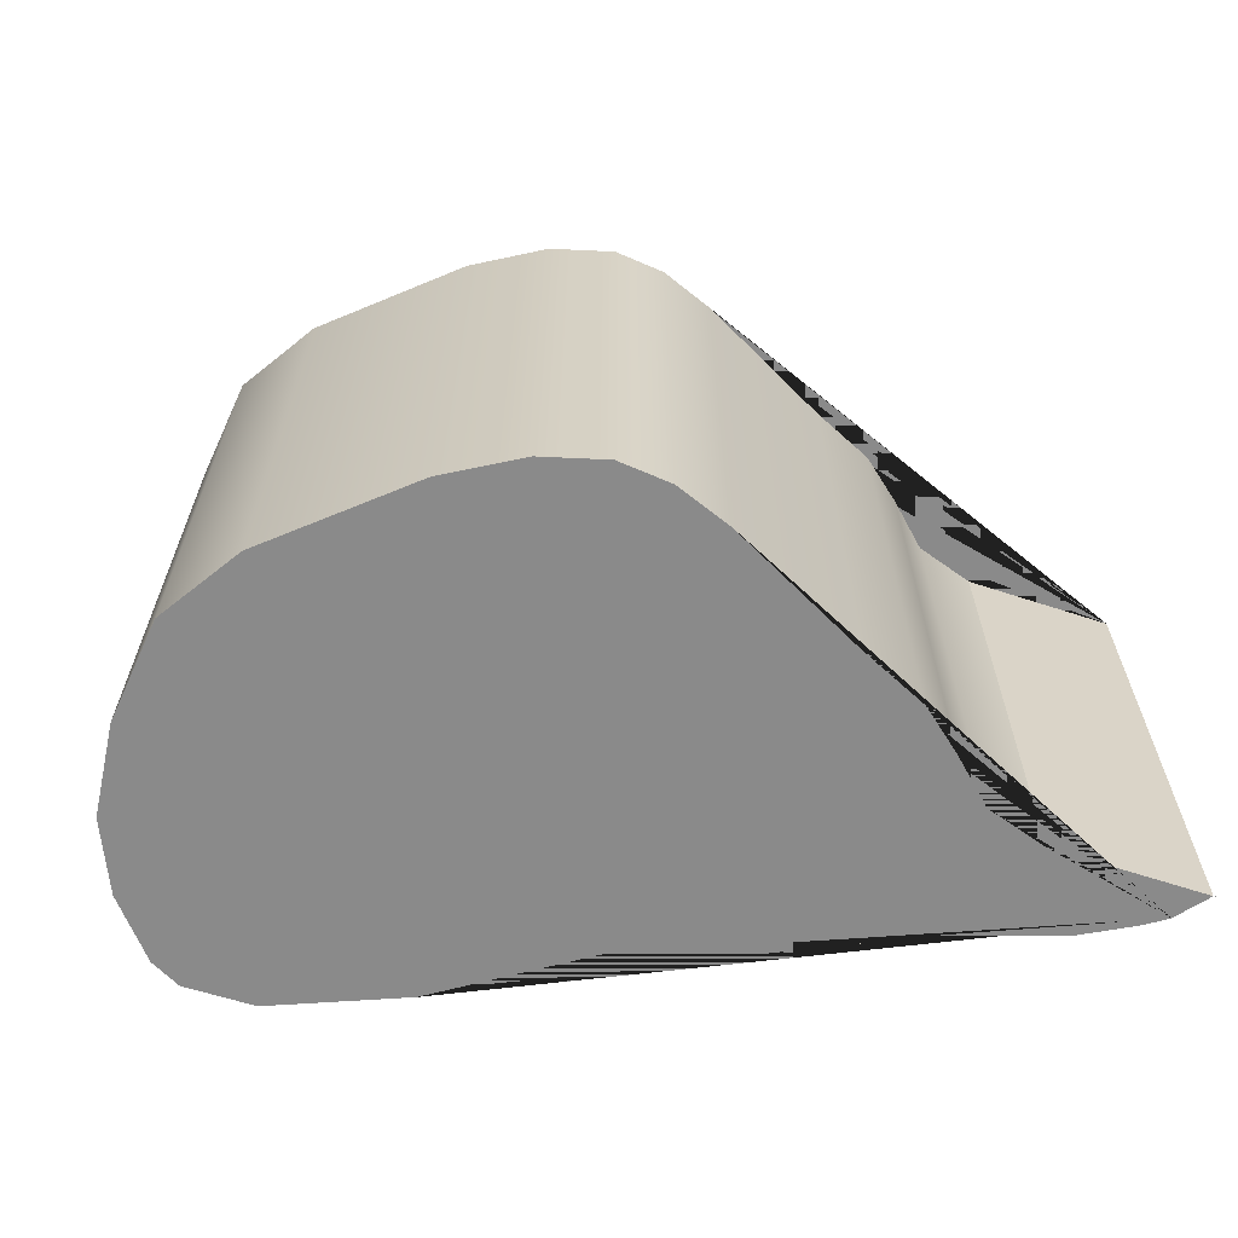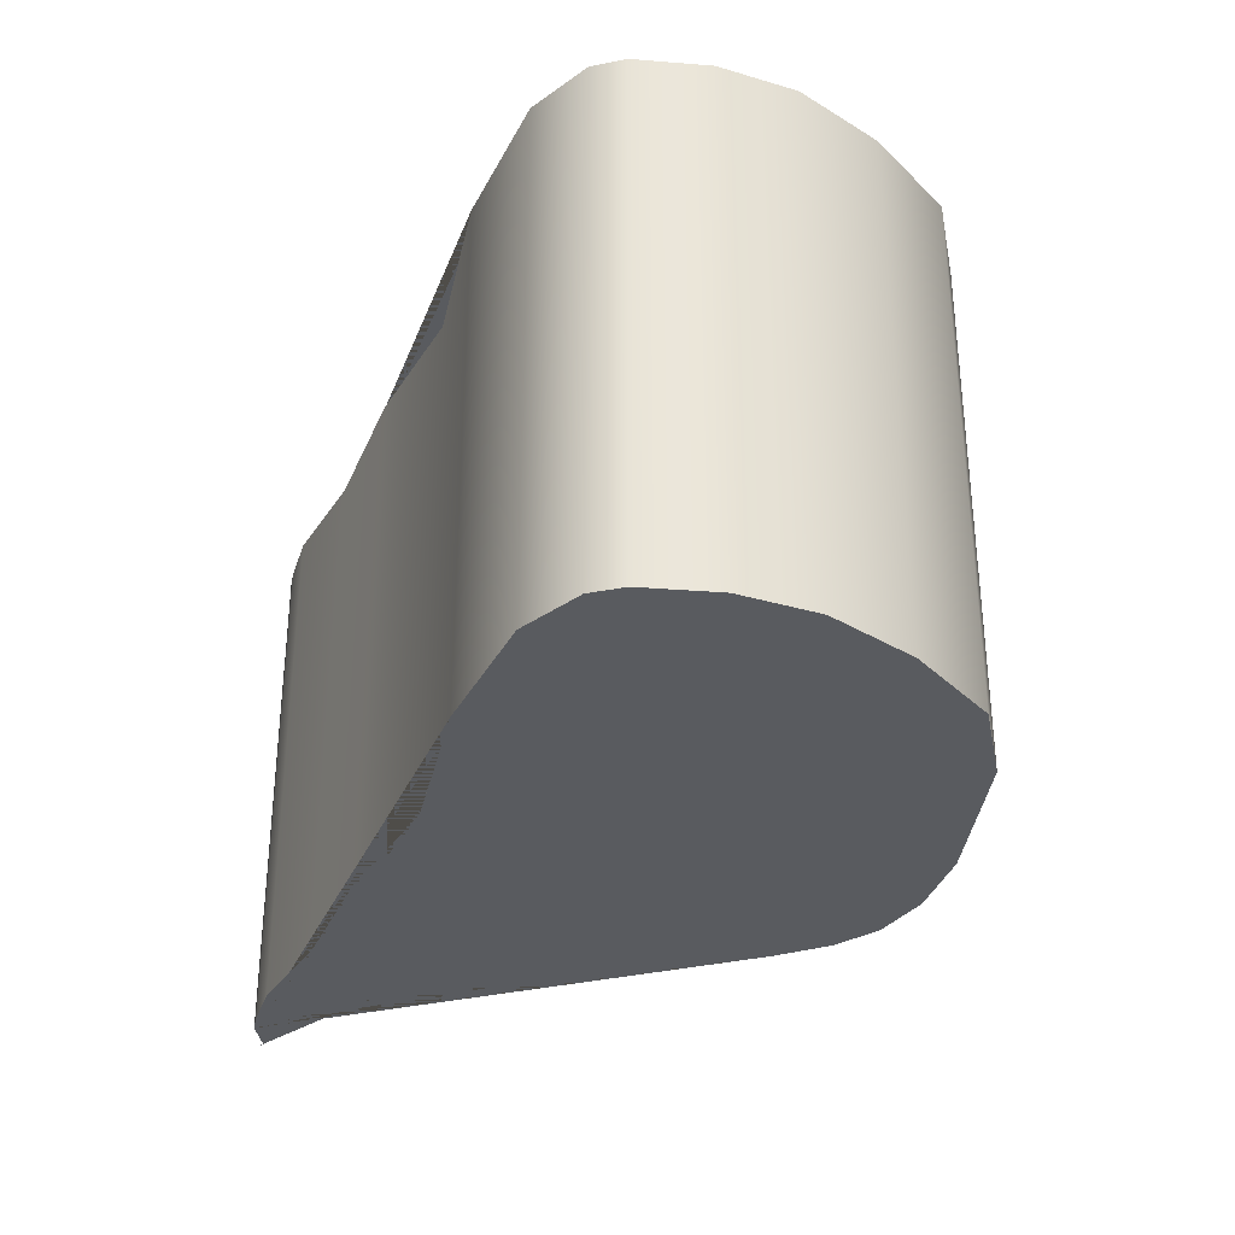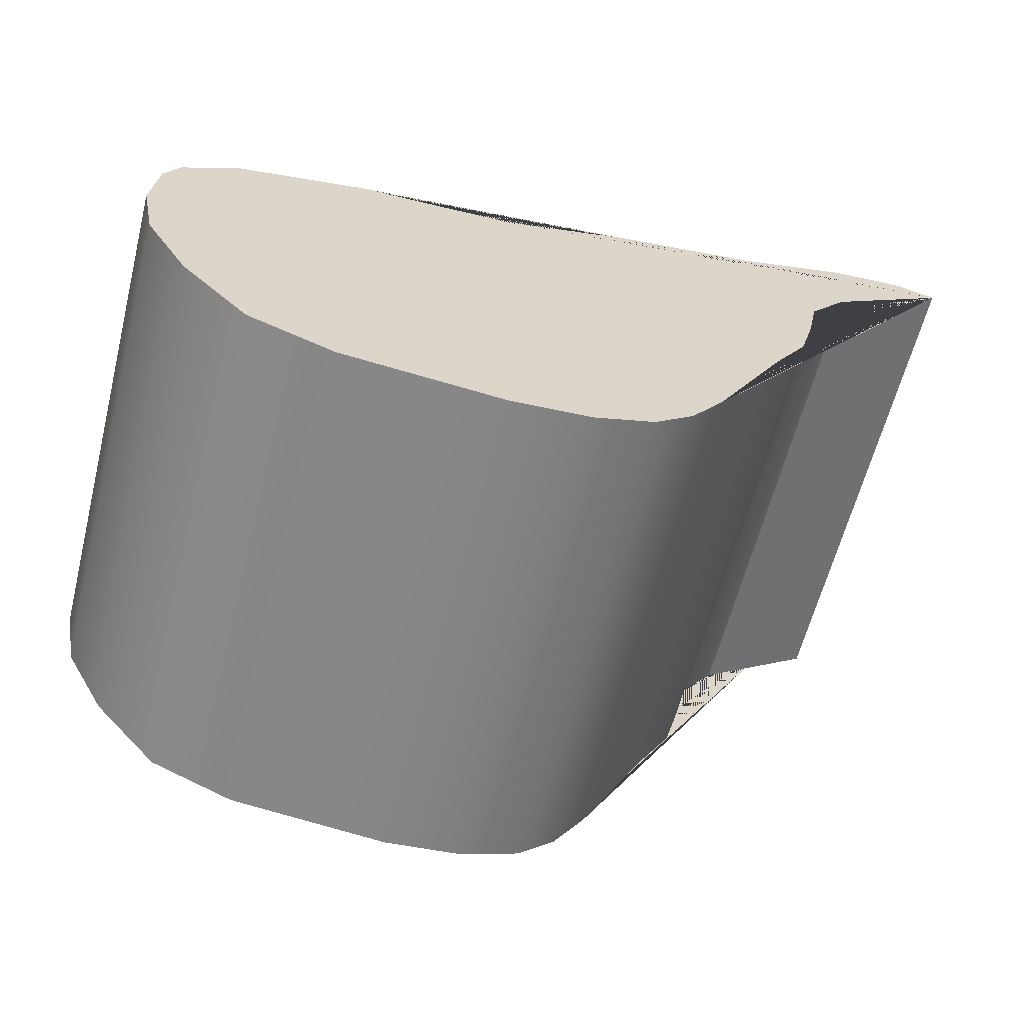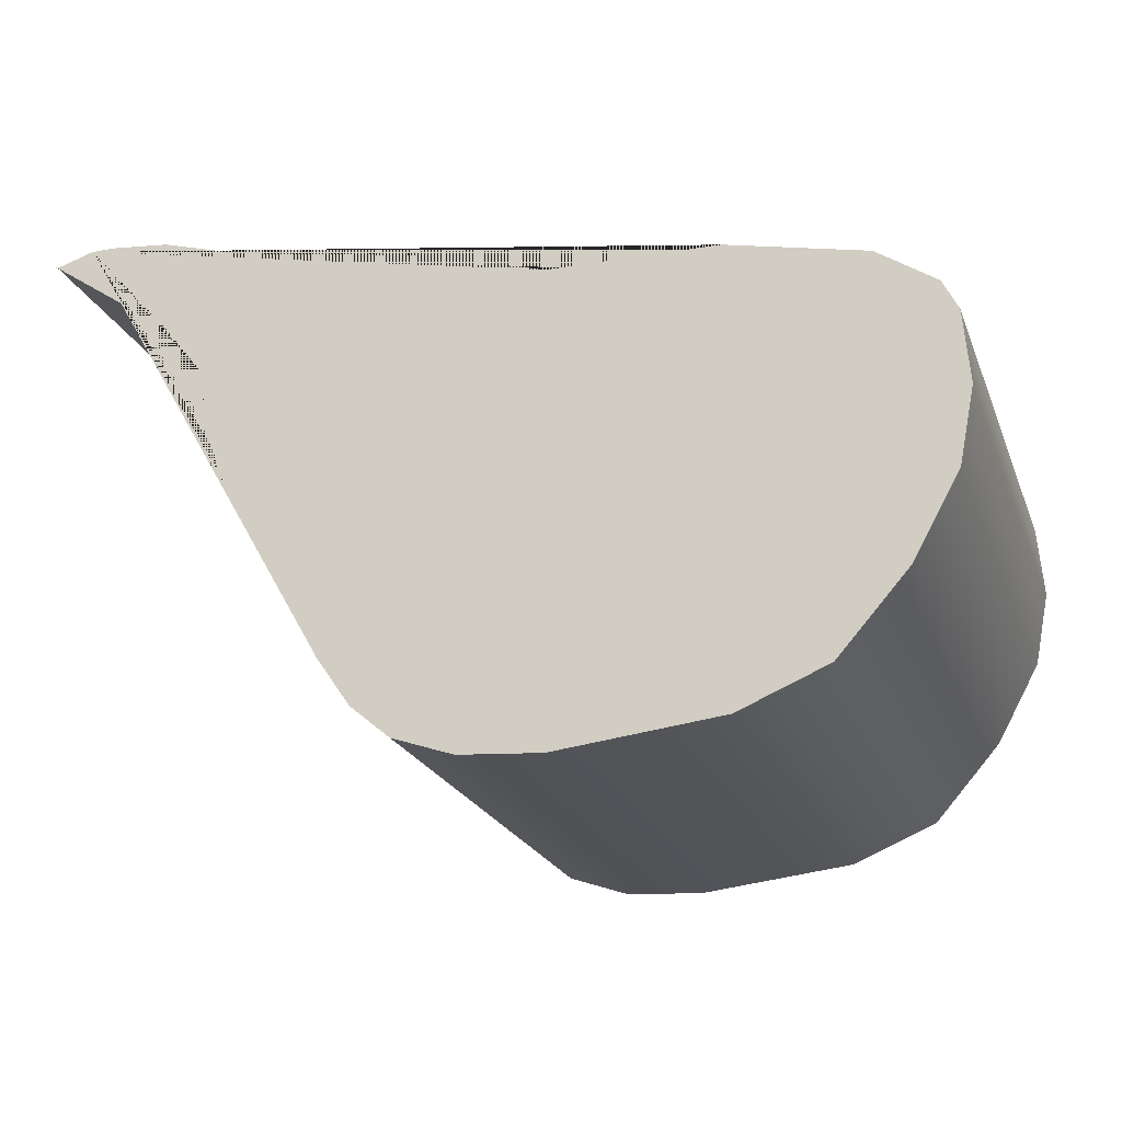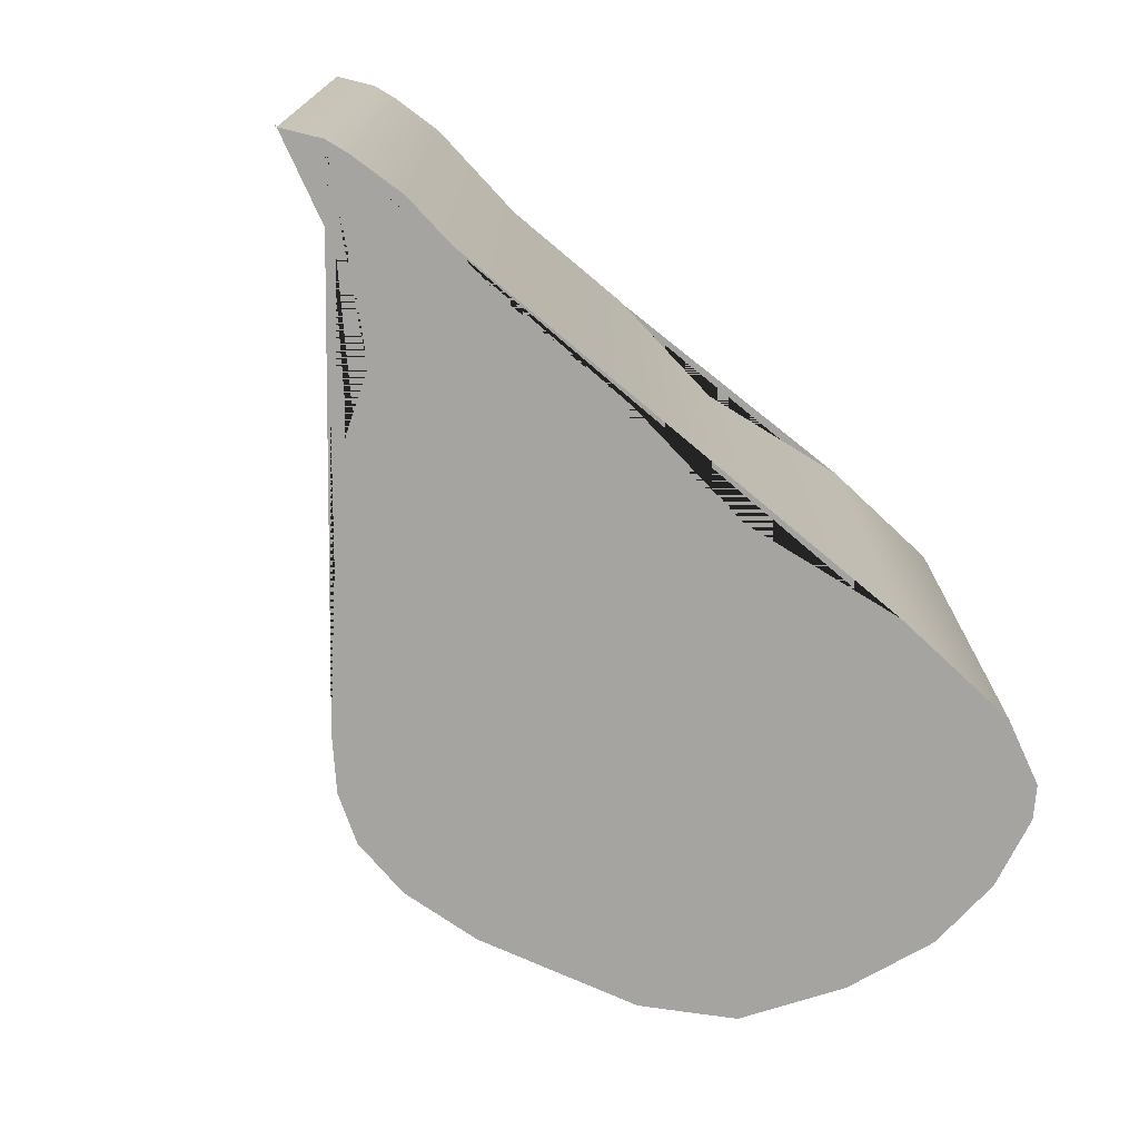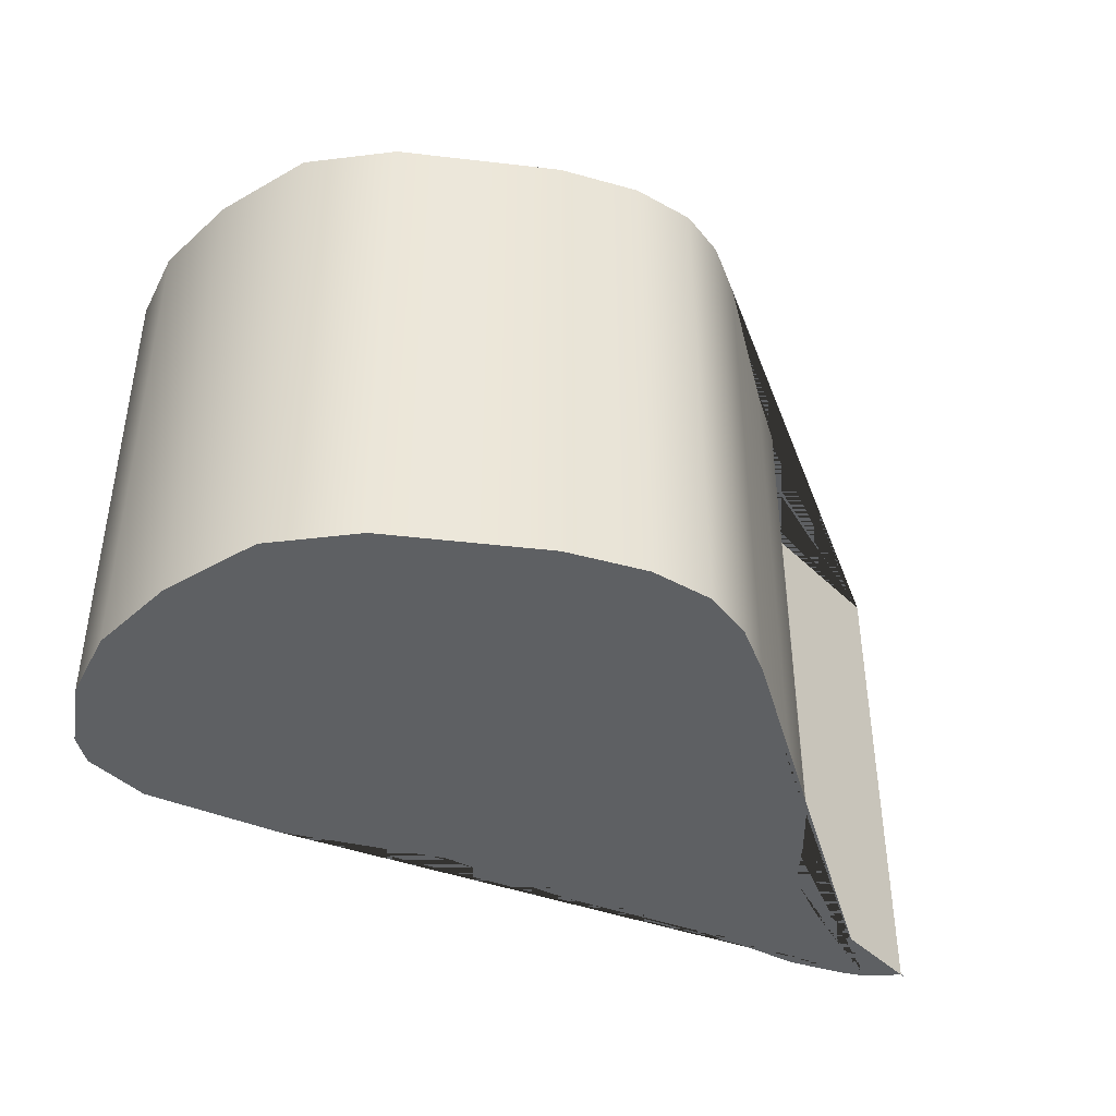
<metadata>
{"format":"obj","ext":"obj","renderer":"f3d","projection":"perspective","resolution":1024,"background":"white","views":[{"elev":-63.6,"azim":-163.5,"up":"+Y"},{"elev":-32.3,"azim":78.9,"up":"+Y"},{"elev":-61.8,"azim":165.7,"up":"+Z"},{"elev":-22.1,"azim":17.9,"up":"+Z"},{"elev":-73.3,"azim":-30.8,"up":"+Y"},{"elev":-42.4,"azim":165.7,"up":"+Y"}]}
</metadata>
<code>
g Mesh1 Model
v 0.2056 0 -0.1435
v 0 0 -0
v 0.1581 0 -0.1581
f 1 2 3
g Mesh2 Model
v 2.213 0 0.4743
v 6.798 0 -4.743
v 8.853 0 -7.43
v 9.485 0 -10.43
v 10.28 0 -13.28
v 12.17 0 -16.44
v 15.97 0 -23.56
v 17.71 0 -26.08
v 19.76 0 -27.82
v 22.92 0 -28.93
v 27.19 0 -29.25
v 35.73 0 -28.3
v 40.31 0 -26.4
v 43.95 0 -22.29
v 46.32 0 -18.02
v 47.11 0 -14.07
v 46.79 0 -10.28
v 46 0 -8.695
v 43 0 -6.64
v 35.89 0 -5.059
v 27.19 0 -4.901
v 20.08 0 -2.846
v 12.33 0 -1.581
v 6.482 0 0.1581
v 3.478 0 0.4743
f 4 1 5 6 7 8 9 10 11 12 13 14 15 16 17 18 19 20 21 22 23 24 25 26 27 28
v 2.213 27.12 0.4743
v 0.2056 27.12 -0.1435
f 1 4 29 30
v 3.478 27.12 0.4743
f 4 28 31 29
v 6.482 27.12 0.1581
f 28 27 32 31
v 12.33 27.12 -1.581
f 27 26 33 32
v 20.08 27.12 -2.846
f 26 25 34 33
v 27.19 27.12 -4.901
f 25 24 35 34
v 35.89 27.12 -5.059
f 24 23 36 35
v 43 27.12 -6.64
f 23 22 37 36
v 46 27.12 -8.695
f 22 21 38 37
v 46.79 27.12 -10.28
f 21 20 39 38
v 47.11 27.12 -14.07
f 20 19 40 39
v 46.32 27.12 -18.02
f 19 18 41 40
v 43.95 27.12 -22.29
f 18 17 42 41
v 40.31 27.12 -26.4
f 17 16 43 42
v 35.73 27.12 -28.3
f 16 15 44 43
v 27.19 27.12 -29.25
f 15 14 45 44
v 22.92 27.12 -28.93
f 14 13 46 45
v 19.76 27.12 -27.82
f 13 12 47 46
v 17.71 27.12 -26.08
f 12 11 48 47
v 15.97 27.12 -23.56
f 11 10 49 48
v 12.17 27.12 -16.44
f 10 9 50 49
v 10.28 27.12 -13.28
f 9 8 51 50
v 9.485 27.12 -10.43
f 8 7 52 51
v 8.853 27.12 -7.43
f 7 6 53 52
v 6.798 27.12 -4.743
f 6 5 54 53
f 5 1 30 54
f 30 29 31 32 33 34 35 36 37 38 39 40 41 42 43 44 45 46 47 48 49 50 51 52 53 54

</code>
